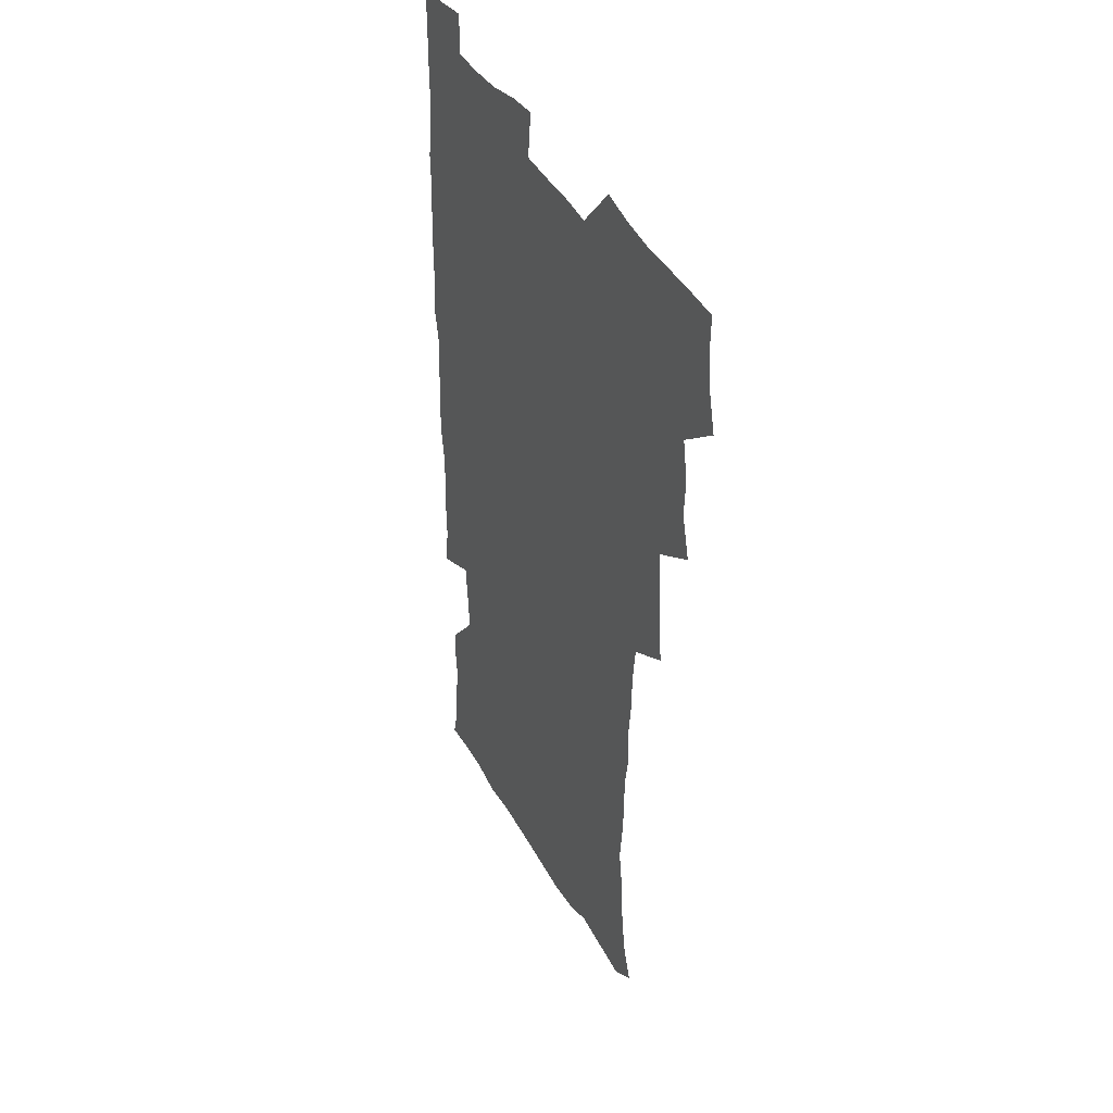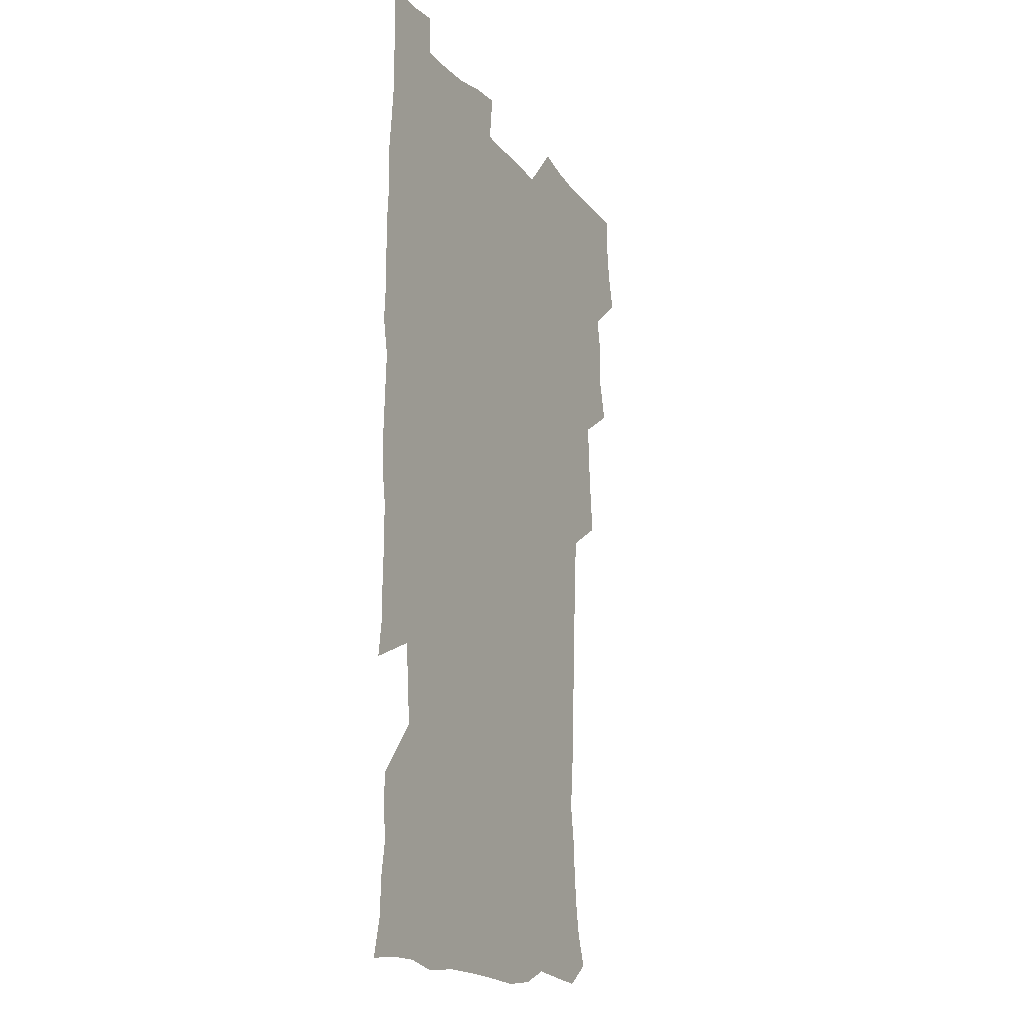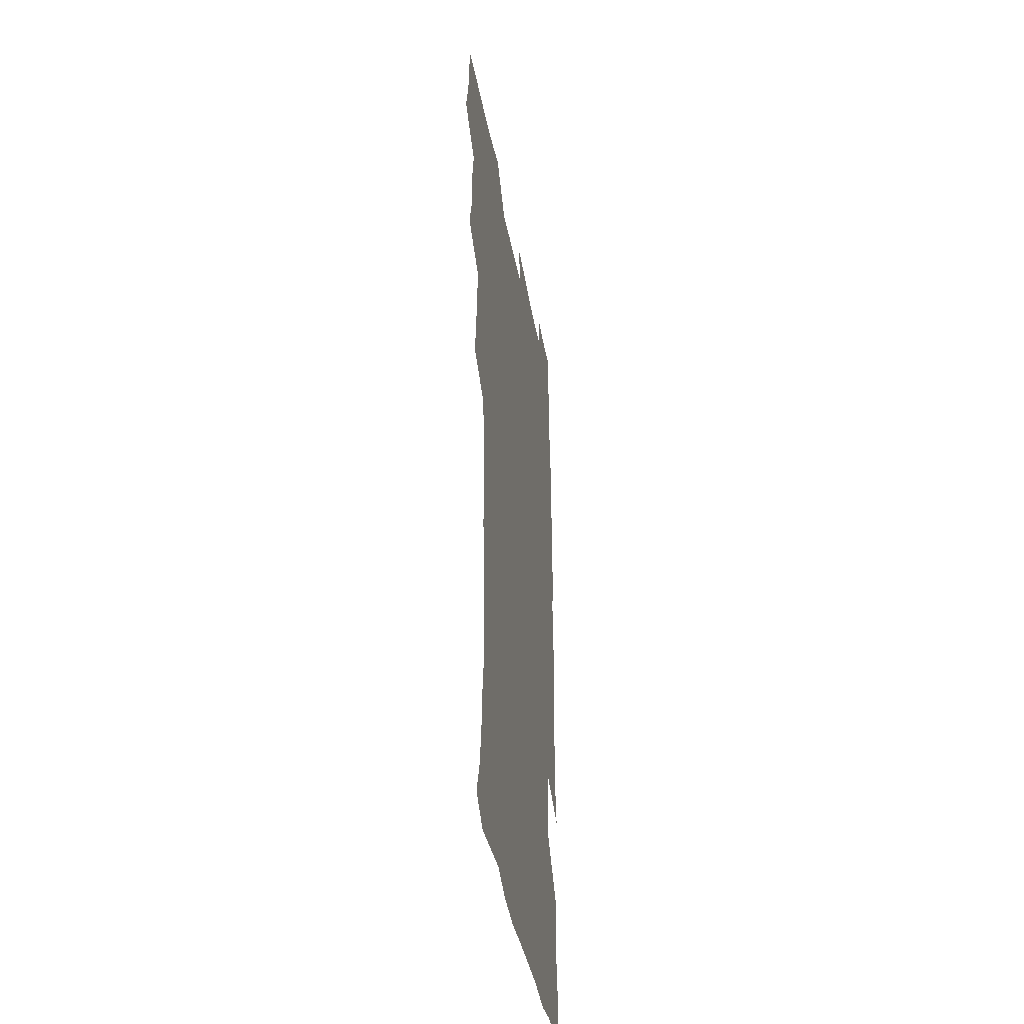
<metadata>
{"format":"obj","ext":"obj","renderer":"f3d","projection":"perspective","resolution":1024,"background":"white","views":[{"elev":40.9,"azim":-116.7,"up":"+Y"},{"elev":-17.5,"azim":116.4,"up":"+Y"},{"elev":-40.7,"azim":-79.8,"up":"+Y"}]}
</metadata>
<code>
v 475.5 524.4 0
v 479.4 539.9 0
v 481.1 554.7 0
v 480.7 569.8 0
v 488.2 459.2 0
v 492.8 477 0
v 491.8 492.3 0
v 494.7 509.1 0
v 495.4 524.5 0
v 497.5 539.5 0
v 497 554.5 0
v 495.7 570.5 0
v 504.5 395.6 0
v 506.2 412.5 0
v 507.5 429.3 0
v 508.2 446.4 0
v 509.5 463.1 0
v 510.5 479 0
v 511.2 494.5 0
v 510.5 509.3 0
v 513.8 524.9 0
v 513.1 539.5 0
v 512.2 554.4 0
v 510.7 570.7 0
v 520.4 185.6 0
v 525.2 198.9 0
v 527.3 211.2 0
v 528.9 224.6 0
v 529.5 238.4 0
v 532.2 256.3 0
v 530.6 270.7 0
v 529.6 286.4 0
v 529.6 303.5 0
v 527.4 318 0
v 527.8 335.1 0
v 526.2 350.5 0
v 525.7 367.8 0
v 523.9 383.8 0
v 525.1 401.4 0
v 526.4 418.3 0
v 526.3 433.8 0
v 527.4 450.1 0
v 526.9 465 0
v 528.5 480.7 0
v 529.1 495.6 0
v 527.9 510.2 0
v 528.5 524.8 0
v 528 539.6 0
v 526.9 554.7 0
v 525.5 570.7 0
v 532.6 176.7 0
v 540 192.2 0
v 541.2 204.2 0
v 543.5 218.3 0
v 547.6 235.9 0
v 547.5 250.4 0
v 547.9 265.8 0
v 546 279.2 0
v 545.5 294.5 0
v 545.8 311.2 0
v 545.4 327.1 0
v 544.9 342.7 0
v 543.1 357.2 0
v 544.1 374.5 0
v 542.1 388.9 0
v 542 404.8 0
v 542.8 420.9 0
v 542.3 435.8 0
v 542.6 451.1 0
v 543.8 466.7 0
v 543.3 481.1 0
v 544.3 496.1 0
v 545.4 510.5 0
v 544.4 524.6 0
v 542.9 539.9 0
v 541 556.3 0
v 539.5 572.5 0
v 546.9 178 0
v 552.7 192.5 0
v 557.2 208.8 0
v 561.1 226.3 0
v 561.9 241.1 0
v 563.3 257.6 0
v 562.8 271.8 0
v 562 285.9 0
v 560.4 299.6 0
v 560.3 315.3 0
v 560.2 331.2 0
v 559 345.5 0
v 559.6 362.3 0
v 559.1 377.3 0
v 557.7 391.4 0
v 557.7 406.9 0
v 558.1 422.4 0
v 558.7 437.9 0
v 559 452.9 0
v 558.9 467.4 0
v 559.2 482.1 0
v 559.4 496.5 0
v 559.5 510.6 0
v 558.8 524.8 0
v 557.8 539.6 0
v 556.6 554.8 0
v 553 575.6 0
v 564.2 179.8 0
v 568.8 195.1 0
v 574.1 214.4 0
v 576 230.5 0
v 576.1 244.8 0
v 576.4 259.7 0
v 575.9 273.7 0
v 575.6 288.5 0
v 574.2 301.9 0
v 575.2 319.7 0
v 574.5 333.9 0
v 573.3 347.6 0
v 574.2 364.9 0
v 572.8 378.3 0
v 574.2 395.1 0
v 573.9 409.6 0
v 573.4 423.7 0
v 573.5 438.7 0
v 573.8 453.6 0
v 572.7 467.4 0
v 573.5 482.3 0
v 574 496.8 0
v 573.6 510.9 0
v 572.8 525.4 0
v 572.9 539.2 0
v 571.2 554.6 0
v 577.6 174.3 0
v 584.7 197.2 0
v 588.1 215.4 0
v 588.9 230.7 0
v 589.3 245.8 0
v 589.4 260.5 0
v 589.7 276.2 0
v 588.9 289.8 0
v 588.4 304.4 0
v 588.6 320.3 0
v 588.3 335.2 0
v 588.3 350.8 0
v 588.2 366 0
v 588.1 381 0
v 588 395.5 0
v 587.4 409.2 0
v 588.1 425 0
v 587.4 438.8 0
v 588 454 0
v 587.7 468.2 0
v 587.8 482.4 0
v 588.2 496.7 0
v 588.1 510.9 0
v 587.7 525.3 0
v 587 539.9 0
v 585.7 556 0
v 594 172.3 0
v 598.8 194.3 0
v 602.4 218.1 0
v 603 233.3 0
v 603.2 247.9 0
v 603 261.8 0
v 602.9 276.3 0
v 602.9 292 0
v 602.9 307.6 0
v 602.5 321.4 0
v 602.6 337.4 0
v 602.5 352.4 0
v 602.3 367.1 0
v 602.1 381.5 0
v 602.1 396.1 0
v 602.1 410.8 0
v 602.2 425.6 0
v 602.6 440.6 0
v 602.3 454.4 0
v 602.5 468.9 0
v 602.5 482.8 0
v 602.2 496.9 0
v 602.5 511.1 0
v 602.2 525.5 0
v 601.6 540.6 0
v 601 556 0
v 612 173.4 0
v 614.4 195.3 0
v 615.9 217.1 0
v 616.2 232.7 0
v 616.3 248 0
v 616.2 260.6 0
v 616.5 278.3 0
v 616.4 291.9 0
v 616.3 307 0
v 616.2 322.3 0
v 616.3 338.7 0
v 616.2 352.7 0
v 616.1 367 0
v 615.9 381 0
v 616 395.9 0
v 616.1 409.9 0
v 616.2 425.4 0
v 616.3 440.1 0
v 616.4 454.3 0
v 616.4 468.8 0
v 616.4 482.9 0
v 616.8 497.1 0
v 616.7 511.3 0
v 616.8 525.4 0
v 616.6 539.9 0
v 616 556.5 0
v 613.8 576.4 0
v 629.8 174.1 0
v 629.8 197 0
v 629.7 216.3 0
v 629.6 232.7 0
v 629.6 247.2 0
v 629.8 263.2 0
v 629.8 278.2 0
v 629.8 292.3 0
v 629.9 306.5 0
v 629.9 320.7 0
v 629.8 337.8 0
v 629.8 352.8 0
v 629.8 367 0
v 629.8 382.2 0
v 629.9 396 0
v 630 410.6 0
v 630.2 425 0
v 630.2 440.1 0
v 630.4 454 0
v 630.3 469 0
v 630.5 482.7 0
v 630.7 497 0
v 631 511.2 0
v 631.2 525.5 0
v 631.1 540.4 0
v 630.8 555.5 0
v 628.4 575 0
v 647.2 174.3 0
v 644.7 197.1 0
v 643.6 215.6 0
v 643.3 230.9 0
v 642.9 247 0
v 643.3 261.4 0
v 643 277.4 0
v 643.1 292.4 0
v 643.5 305.9 0
v 643.3 323.4 0
v 643.4 337.6 0
v 643.4 352.1 0
v 643.6 366.4 0
v 643.7 381.2 0
v 643.8 395.7 0
v 643.7 410.6 0
v 644.4 424.1 0
v 644.1 439.6 0
v 644.5 453.8 0
v 644.2 468.7 0
v 644.4 482.8 0
v 645.1 496.9 0
v 645.3 511.1 0
v 645.8 525.3 0
v 646.1 539.5 0
v 645.6 554.9 0
v 644.7 571.4 0
v 664.2 172.5 0
v 659.8 195.7 0
v 657.6 214.4 0
v 657 229.6 0
v 657.5 243.1 0
v 656.4 260.4 0
v 656.6 275.2 0
v 656.9 290.3 0
v 657.1 305.8 0
v 657.4 320.7 0
v 657.4 335.6 0
v 657.7 350.3 0
v 657.5 365.5 0
v 657.5 380.3 0
v 657.8 394.8 0
v 657.9 409.5 0
v 658.2 423.9 0
v 660 437.4 0
v 658.9 453.3 0
v 659.6 467.3 0
v 659.2 482.2 0
v 659.2 496.8 0
v 659.1 510.9 0
v 660.6 525.2 0
v 660.3 539.7 0
v 660.3 554.5 0
v 659.9 570.3 0
v 679 175.5 0
v 675.9 192.2 0
v 672.3 211.6 0
v 671.5 226.7 0
v 670.5 242.5 0
v 670.3 256.9 0
v 670.3 271.8 0
v 670.8 287.4 0
v 672 302.2 0
v 671.4 318.3 0
v 673.1 331.6 0
v 672 348.1 0
v 672.3 362.8 0
v 672.5 377.7 0
v 673.5 391.9 0
v 672.9 407.5 0
v 672.7 422.8 0
v 673.7 437.1 0
v 673.2 452.5 0
v 673.8 466.8 0
v 673.5 481.8 0
v 673.7 496.2 0
v 676.3 510.7 0
v 675.7 525.3 0
v 675.1 540.1 0
v 675.1 554.7 0
v 675.1 570.4 0
v 674.9 587.3 0
v 693.8 175.3 0
v 689.1 193.2 0
v 687 208.7 0
v 686.6 222.7 0
v 684.9 238.6 0
v 683.6 253.5 0
v 684.4 266.1 0
v 685.6 281.9 0
v 687.1 298.5 0
v 686.6 314.4 0
v 686.8 329.6 0
v 686.9 344.7 0
v 687.5 359.5 0
v 687.8 374.5 0
v 689.2 388.8 0
v 688.8 404.5 0
v 688.8 419.8 0
v 689.7 434.6 0
v 689.1 450.2 0
v 688.9 465.3 0
v 690.5 479.7 0
v 689.8 495 0
v 691.4 509.7 0
v 690.3 525.4 0
v 690.1 540.1 0
v 689.7 554.6 0
v 690.2 569.7 0
v 690.7 585.1 0
v 708.3 173.7 0
v 704.3 190 0
v 704.1 203.1 0
v 701.5 218.4 0
v 702.9 230.7 0
v 702.6 244.3 0
v 709.4 288.4 0
v 707 305.5 0
v 707.3 320.7 0
v 706.5 336.8 0
v 706.9 352.2 0
v 709.1 366.6 0
v 708.9 382.1 0
v 708.2 398.3 0
v 707.4 414.7 0
v 710.2 429.2 0
v 709.2 445.4 0
v 709.4 461 0
v 709.3 476.6 0
v 708.1 492.6 0
v 708.8 507.7 0
v 707.1 524 0
v 705.8 540 0
v 706 555.1 0
v 705.7 570.1 0
v 706.4 586 0
f 8 9 1
f 1 9 2
f 9 10 2
f 2 10 3
f 10 11 3
f 3 11 4
f 11 12 4
f 16 17 5
f 5 17 6
f 17 18 6
f 6 18 7
f 18 19 7
f 7 19 8
f 19 20 8
f 8 20 9
f 20 21 9
f 9 21 10
f 21 22 10
f 10 22 11
f 22 23 11
f 11 23 12
f 23 24 12
f 38 39 13
f 13 39 14
f 39 40 14
f 14 40 15
f 40 41 15
f 15 41 16
f 41 42 16
f 16 42 17
f 42 43 17
f 17 43 18
f 43 44 18
f 18 44 19
f 44 45 19
f 19 45 20
f 45 46 20
f 20 46 21
f 46 47 21
f 21 47 22
f 47 48 22
f 22 48 23
f 48 49 23
f 23 49 24
f 49 50 24
f 51 52 25
f 25 52 26
f 52 53 26
f 26 53 27
f 53 54 27
f 27 54 28
f 54 55 28
f 28 55 29
f 55 56 29
f 29 56 30
f 56 57 30
f 30 57 31
f 57 58 31
f 31 58 32
f 58 59 32
f 32 59 33
f 59 60 33
f 33 60 34
f 60 61 34
f 34 61 35
f 61 62 35
f 35 62 36
f 62 63 36
f 36 63 37
f 63 64 37
f 37 64 38
f 64 65 38
f 38 65 39
f 65 66 39
f 39 66 40
f 66 67 40
f 40 67 41
f 67 68 41
f 41 68 42
f 68 69 42
f 42 69 43
f 69 70 43
f 43 70 44
f 70 71 44
f 44 71 45
f 71 72 45
f 45 72 46
f 72 73 46
f 46 73 47
f 73 74 47
f 47 74 48
f 74 75 48
f 48 75 49
f 75 76 49
f 49 76 50
f 76 77 50
f 51 78 52
f 78 79 52
f 52 79 53
f 79 80 53
f 53 80 54
f 80 81 54
f 54 81 55
f 81 82 55
f 55 82 56
f 82 83 56
f 56 83 57
f 83 84 57
f 57 84 58
f 84 85 58
f 58 85 59
f 85 86 59
f 59 86 60
f 86 87 60
f 60 87 61
f 87 88 61
f 61 88 62
f 88 89 62
f 62 89 63
f 89 90 63
f 63 90 64
f 90 91 64
f 64 91 65
f 91 92 65
f 65 92 66
f 92 93 66
f 66 93 67
f 93 94 67
f 67 94 68
f 94 95 68
f 68 95 69
f 95 96 69
f 69 96 70
f 96 97 70
f 70 97 71
f 97 98 71
f 71 98 72
f 98 99 72
f 72 99 73
f 99 100 73
f 73 100 74
f 100 101 74
f 74 101 75
f 101 102 75
f 75 102 76
f 102 103 76
f 76 103 77
f 103 104 77
f 78 105 79
f 105 106 79
f 79 106 80
f 106 107 80
f 80 107 81
f 107 108 81
f 81 108 82
f 108 109 82
f 82 109 83
f 109 110 83
f 83 110 84
f 110 111 84
f 84 111 85
f 111 112 85
f 85 112 86
f 112 113 86
f 86 113 87
f 113 114 87
f 87 114 88
f 114 115 88
f 88 115 89
f 115 116 89
f 89 116 90
f 116 117 90
f 90 117 91
f 117 118 91
f 91 118 92
f 118 119 92
f 92 119 93
f 119 120 93
f 93 120 94
f 120 121 94
f 94 121 95
f 121 122 95
f 95 122 96
f 122 123 96
f 96 123 97
f 123 124 97
f 97 124 98
f 124 125 98
f 98 125 99
f 125 126 99
f 99 126 100
f 126 127 100
f 100 127 101
f 127 128 101
f 101 128 102
f 128 129 102
f 102 129 103
f 129 130 103
f 103 130 104
f 105 131 106
f 131 132 106
f 106 132 107
f 132 133 107
f 107 133 108
f 133 134 108
f 108 134 109
f 134 135 109
f 109 135 110
f 135 136 110
f 110 136 111
f 136 137 111
f 111 137 112
f 137 138 112
f 112 138 113
f 138 139 113
f 113 139 114
f 139 140 114
f 114 140 115
f 140 141 115
f 115 141 116
f 141 142 116
f 116 142 117
f 142 143 117
f 117 143 118
f 143 144 118
f 118 144 119
f 144 145 119
f 119 145 120
f 145 146 120
f 120 146 121
f 146 147 121
f 121 147 122
f 147 148 122
f 122 148 123
f 148 149 123
f 123 149 124
f 149 150 124
f 124 150 125
f 150 151 125
f 125 151 126
f 151 152 126
f 126 152 127
f 152 153 127
f 127 153 128
f 153 154 128
f 128 154 129
f 154 155 129
f 129 155 130
f 155 156 130
f 131 157 132
f 157 158 132
f 132 158 133
f 158 159 133
f 133 159 134
f 159 160 134
f 134 160 135
f 160 161 135
f 135 161 136
f 161 162 136
f 136 162 137
f 162 163 137
f 137 163 138
f 163 164 138
f 138 164 139
f 164 165 139
f 139 165 140
f 165 166 140
f 140 166 141
f 166 167 141
f 141 167 142
f 167 168 142
f 142 168 143
f 168 169 143
f 143 169 144
f 169 170 144
f 144 170 145
f 170 171 145
f 145 171 146
f 171 172 146
f 146 172 147
f 172 173 147
f 147 173 148
f 173 174 148
f 148 174 149
f 174 175 149
f 149 175 150
f 175 176 150
f 150 176 151
f 176 177 151
f 151 177 152
f 177 178 152
f 152 178 153
f 178 179 153
f 153 179 154
f 179 180 154
f 154 180 155
f 180 181 155
f 155 181 156
f 181 182 156
f 157 183 158
f 183 184 158
f 158 184 159
f 184 185 159
f 159 185 160
f 185 186 160
f 160 186 161
f 186 187 161
f 161 187 162
f 187 188 162
f 162 188 163
f 188 189 163
f 163 189 164
f 189 190 164
f 164 190 165
f 190 191 165
f 165 191 166
f 191 192 166
f 166 192 167
f 192 193 167
f 167 193 168
f 193 194 168
f 168 194 169
f 194 195 169
f 169 195 170
f 195 196 170
f 170 196 171
f 196 197 171
f 171 197 172
f 197 198 172
f 172 198 173
f 198 199 173
f 173 199 174
f 199 200 174
f 174 200 175
f 200 201 175
f 175 201 176
f 201 202 176
f 176 202 177
f 202 203 177
f 177 203 178
f 203 204 178
f 178 204 179
f 204 205 179
f 179 205 180
f 205 206 180
f 180 206 181
f 206 207 181
f 181 207 182
f 207 208 182
f 183 210 184
f 210 211 184
f 184 211 185
f 211 212 185
f 185 212 186
f 212 213 186
f 186 213 187
f 213 214 187
f 187 214 188
f 214 215 188
f 188 215 189
f 215 216 189
f 189 216 190
f 216 217 190
f 190 217 191
f 217 218 191
f 191 218 192
f 218 219 192
f 192 219 193
f 219 220 193
f 193 220 194
f 220 221 194
f 194 221 195
f 221 222 195
f 195 222 196
f 222 223 196
f 196 223 197
f 223 224 197
f 197 224 198
f 224 225 198
f 198 225 199
f 225 226 199
f 199 226 200
f 226 227 200
f 200 227 201
f 227 228 201
f 201 228 202
f 228 229 202
f 202 229 203
f 229 230 203
f 203 230 204
f 230 231 204
f 204 231 205
f 231 232 205
f 205 232 206
f 232 233 206
f 206 233 207
f 233 234 207
f 207 234 208
f 234 235 208
f 208 235 209
f 235 236 209
f 210 237 211
f 237 238 211
f 211 238 212
f 238 239 212
f 212 239 213
f 239 240 213
f 213 240 214
f 240 241 214
f 214 241 215
f 241 242 215
f 215 242 216
f 242 243 216
f 216 243 217
f 243 244 217
f 217 244 218
f 244 245 218
f 218 245 219
f 245 246 219
f 219 246 220
f 246 247 220
f 220 247 221
f 247 248 221
f 221 248 222
f 248 249 222
f 222 249 223
f 249 250 223
f 223 250 224
f 250 251 224
f 224 251 225
f 251 252 225
f 225 252 226
f 252 253 226
f 226 253 227
f 253 254 227
f 227 254 228
f 254 255 228
f 228 255 229
f 255 256 229
f 229 256 230
f 256 257 230
f 230 257 231
f 257 258 231
f 231 258 232
f 258 259 232
f 232 259 233
f 259 260 233
f 233 260 234
f 260 261 234
f 234 261 235
f 261 262 235
f 235 262 236
f 262 263 236
f 237 264 238
f 264 265 238
f 238 265 239
f 265 266 239
f 239 266 240
f 266 267 240
f 240 267 241
f 267 268 241
f 241 268 242
f 268 269 242
f 242 269 243
f 269 270 243
f 243 270 244
f 270 271 244
f 244 271 245
f 271 272 245
f 245 272 246
f 272 273 246
f 246 273 247
f 273 274 247
f 247 274 248
f 274 275 248
f 248 275 249
f 275 276 249
f 249 276 250
f 276 277 250
f 250 277 251
f 277 278 251
f 251 278 252
f 278 279 252
f 252 279 253
f 279 280 253
f 253 280 254
f 280 281 254
f 254 281 255
f 281 282 255
f 255 282 256
f 282 283 256
f 256 283 257
f 283 284 257
f 257 284 258
f 284 285 258
f 258 285 259
f 285 286 259
f 259 286 260
f 286 287 260
f 260 287 261
f 287 288 261
f 261 288 262
f 288 289 262
f 262 289 263
f 289 290 263
f 264 291 265
f 291 292 265
f 265 292 266
f 292 293 266
f 266 293 267
f 293 294 267
f 267 294 268
f 294 295 268
f 268 295 269
f 295 296 269
f 269 296 270
f 296 297 270
f 270 297 271
f 297 298 271
f 271 298 272
f 298 299 272
f 272 299 273
f 299 300 273
f 273 300 274
f 300 301 274
f 274 301 275
f 301 302 275
f 275 302 276
f 302 303 276
f 276 303 277
f 303 304 277
f 277 304 278
f 304 305 278
f 278 305 279
f 305 306 279
f 279 306 280
f 306 307 280
f 280 307 281
f 307 308 281
f 281 308 282
f 308 309 282
f 282 309 283
f 309 310 283
f 283 310 284
f 310 311 284
f 284 311 285
f 311 312 285
f 285 312 286
f 312 313 286
f 286 313 287
f 313 314 287
f 287 314 288
f 314 315 288
f 288 315 289
f 315 316 289
f 289 316 290
f 316 317 290
f 291 319 292
f 319 320 292
f 292 320 293
f 320 321 293
f 293 321 294
f 321 322 294
f 294 322 295
f 322 323 295
f 295 323 296
f 323 324 296
f 296 324 297
f 324 325 297
f 297 325 298
f 325 326 298
f 298 326 299
f 326 327 299
f 299 327 300
f 327 328 300
f 300 328 301
f 328 329 301
f 301 329 302
f 329 330 302
f 302 330 303
f 330 331 303
f 303 331 304
f 331 332 304
f 304 332 305
f 332 333 305
f 305 333 306
f 333 334 306
f 306 334 307
f 334 335 307
f 307 335 308
f 335 336 308
f 308 336 309
f 336 337 309
f 309 337 310
f 337 338 310
f 310 338 311
f 338 339 311
f 311 339 312
f 339 340 312
f 312 340 313
f 340 341 313
f 313 341 314
f 341 342 314
f 314 342 315
f 342 343 315
f 315 343 316
f 343 344 316
f 316 344 317
f 344 345 317
f 317 345 318
f 345 346 318
f 319 347 320
f 347 348 320
f 320 348 321
f 348 349 321
f 321 349 322
f 349 350 322
f 322 350 323
f 350 351 323
f 323 351 324
f 351 352 324
f 324 352 325
f 327 353 328
f 353 354 328
f 328 354 329
f 354 355 329
f 329 355 330
f 355 356 330
f 330 356 331
f 356 357 331
f 331 357 332
f 357 358 332
f 332 358 333
f 358 359 333
f 333 359 334
f 359 360 334
f 334 360 335
f 360 361 335
f 335 361 336
f 361 362 336
f 336 362 337
f 362 363 337
f 337 363 338
f 363 364 338
f 338 364 339
f 364 365 339
f 339 365 340
f 365 366 340
f 340 366 341
f 366 367 341
f 341 367 342
f 367 368 342
f 342 368 343
f 368 369 343
f 343 369 344
f 369 370 344
f 344 370 345
f 370 371 345
f 345 371 346
f 371 372 346

</code>
